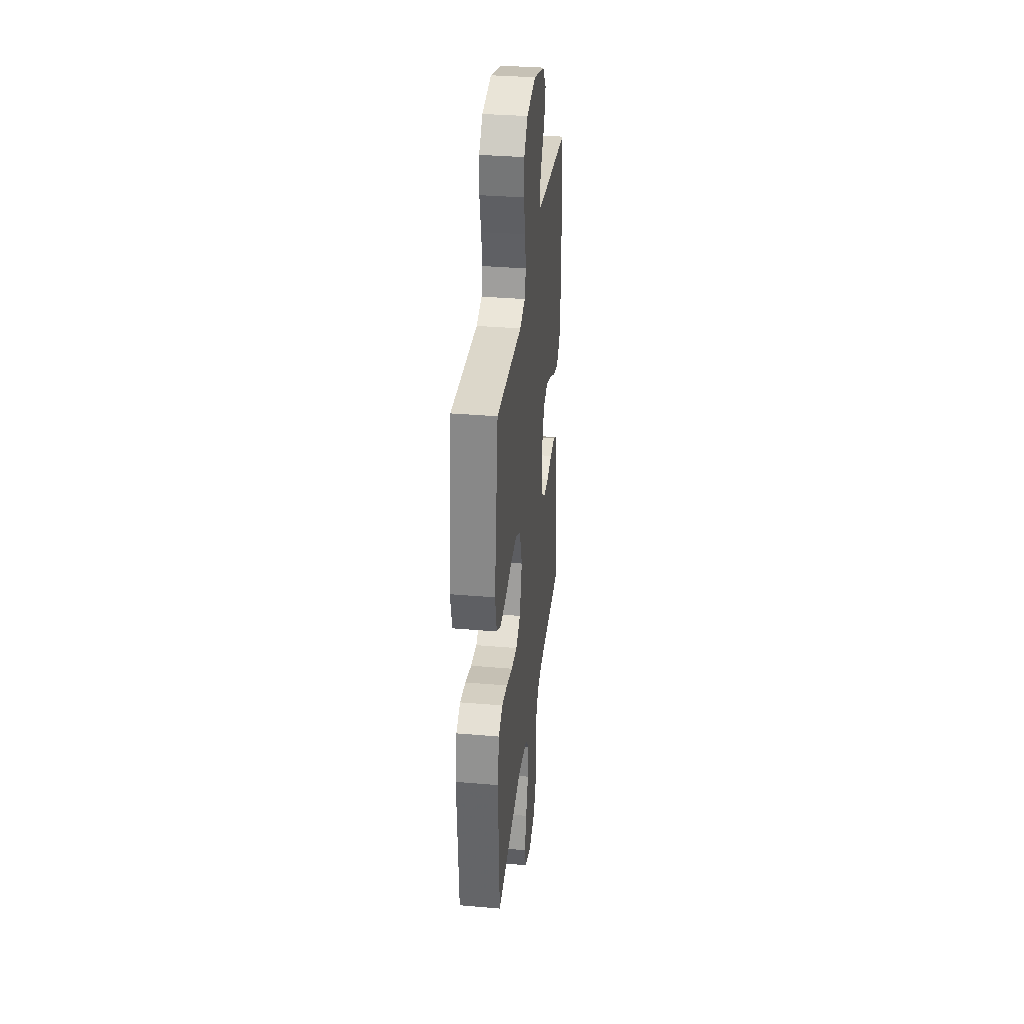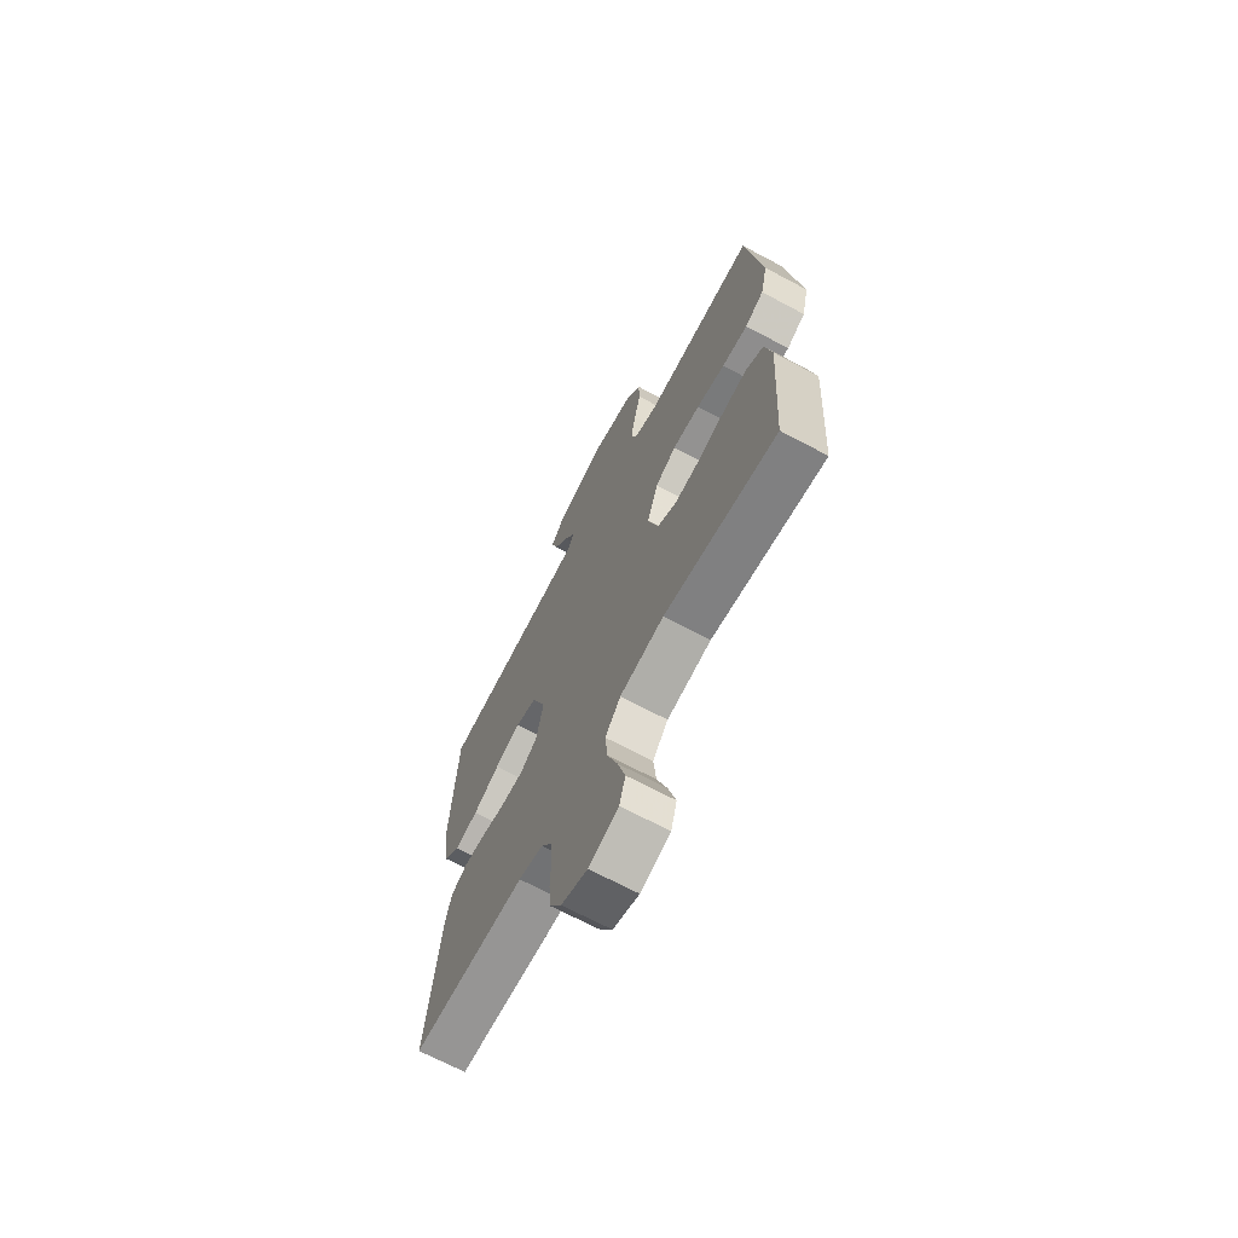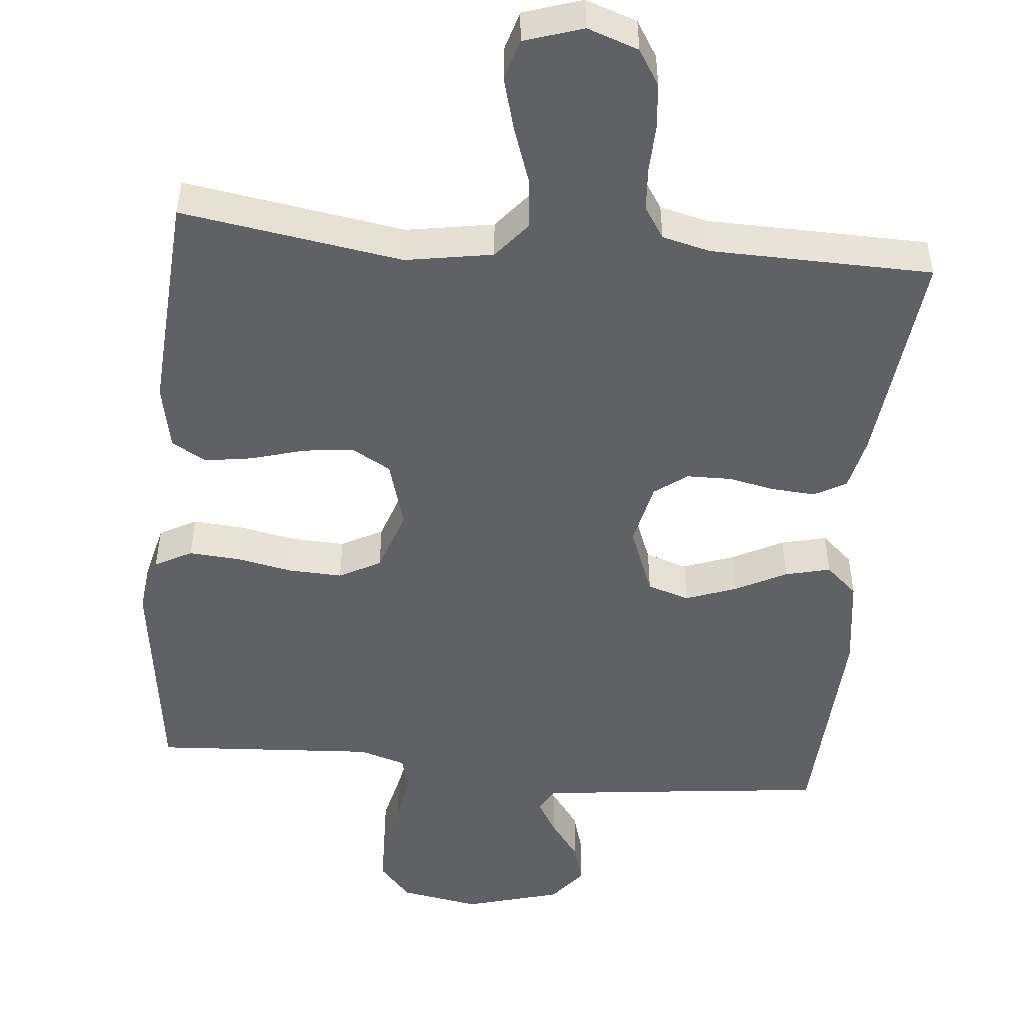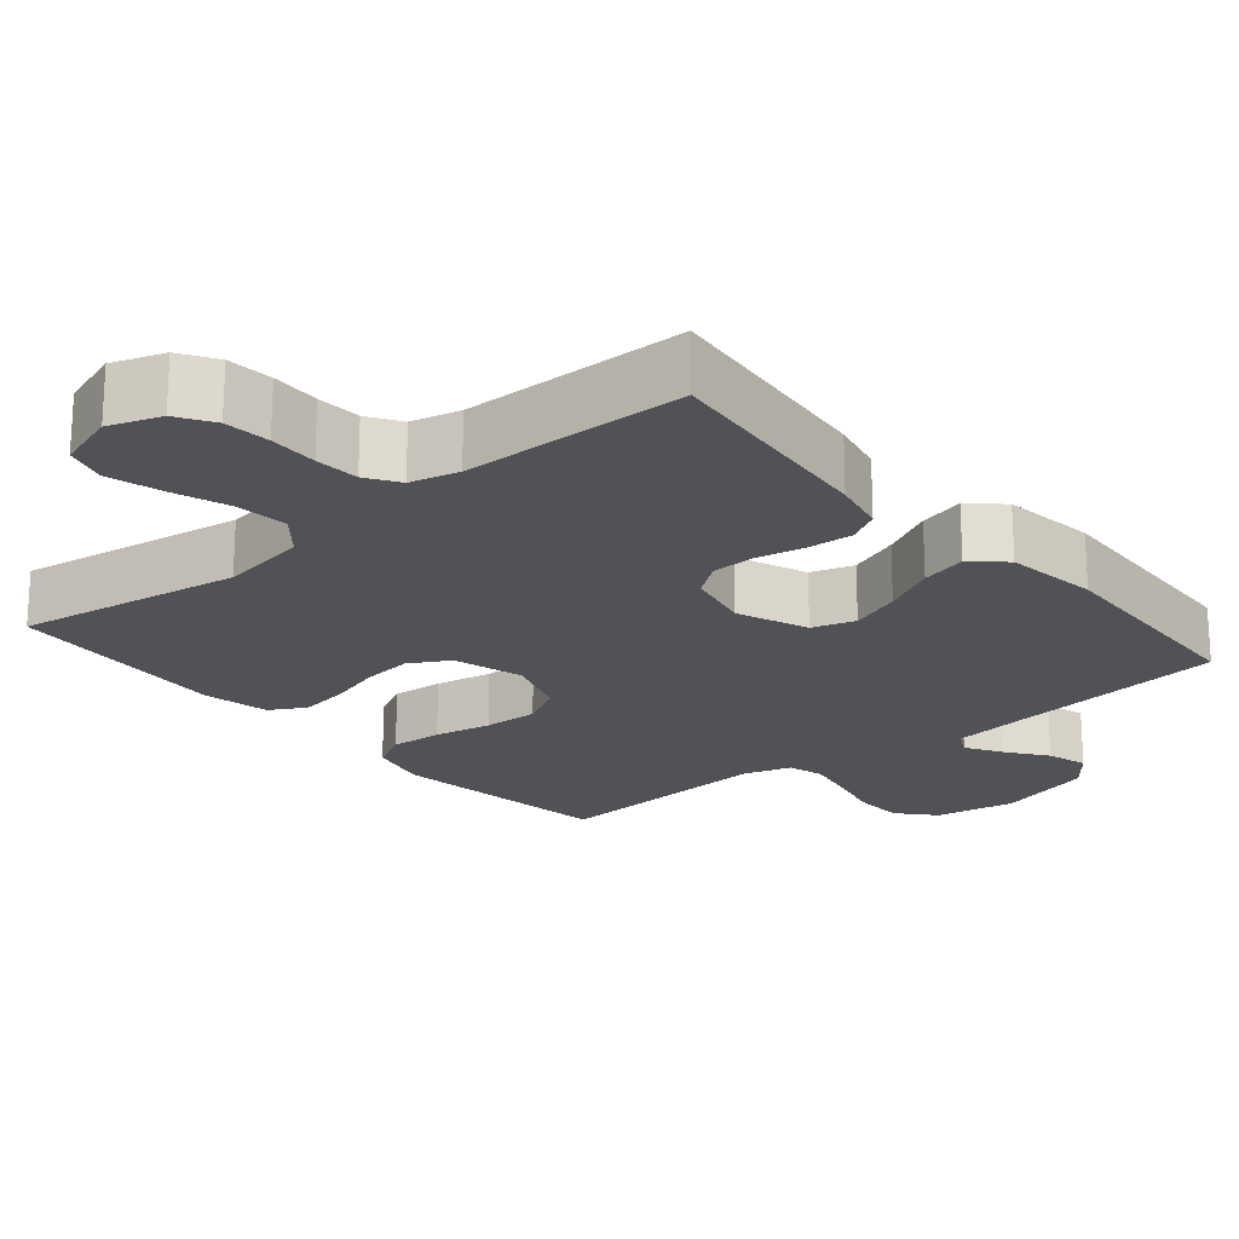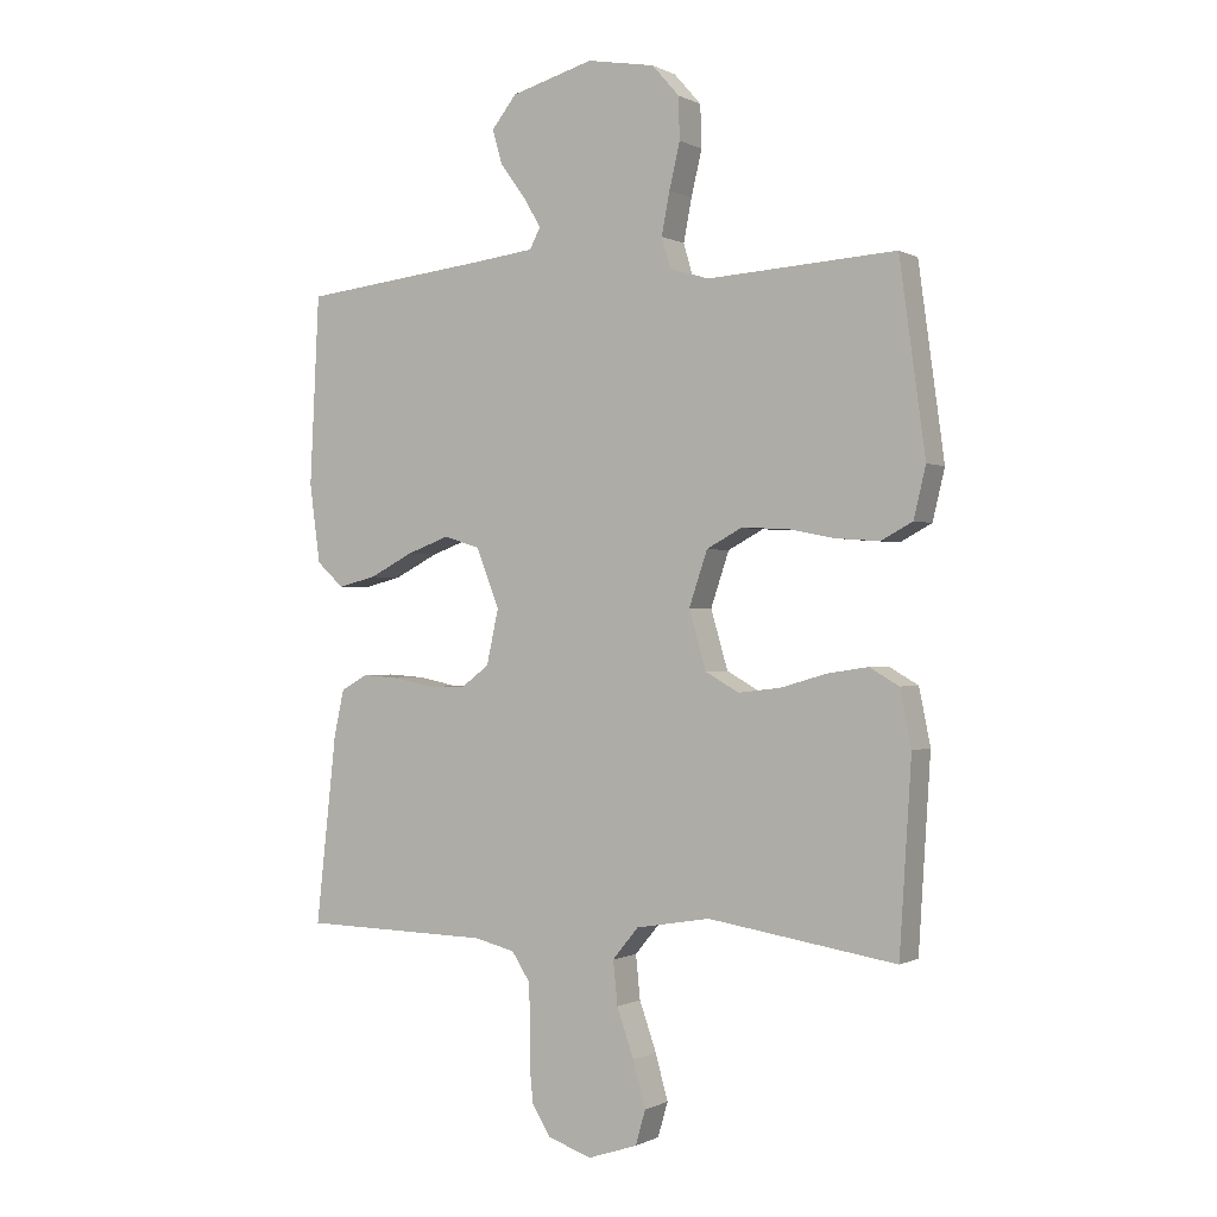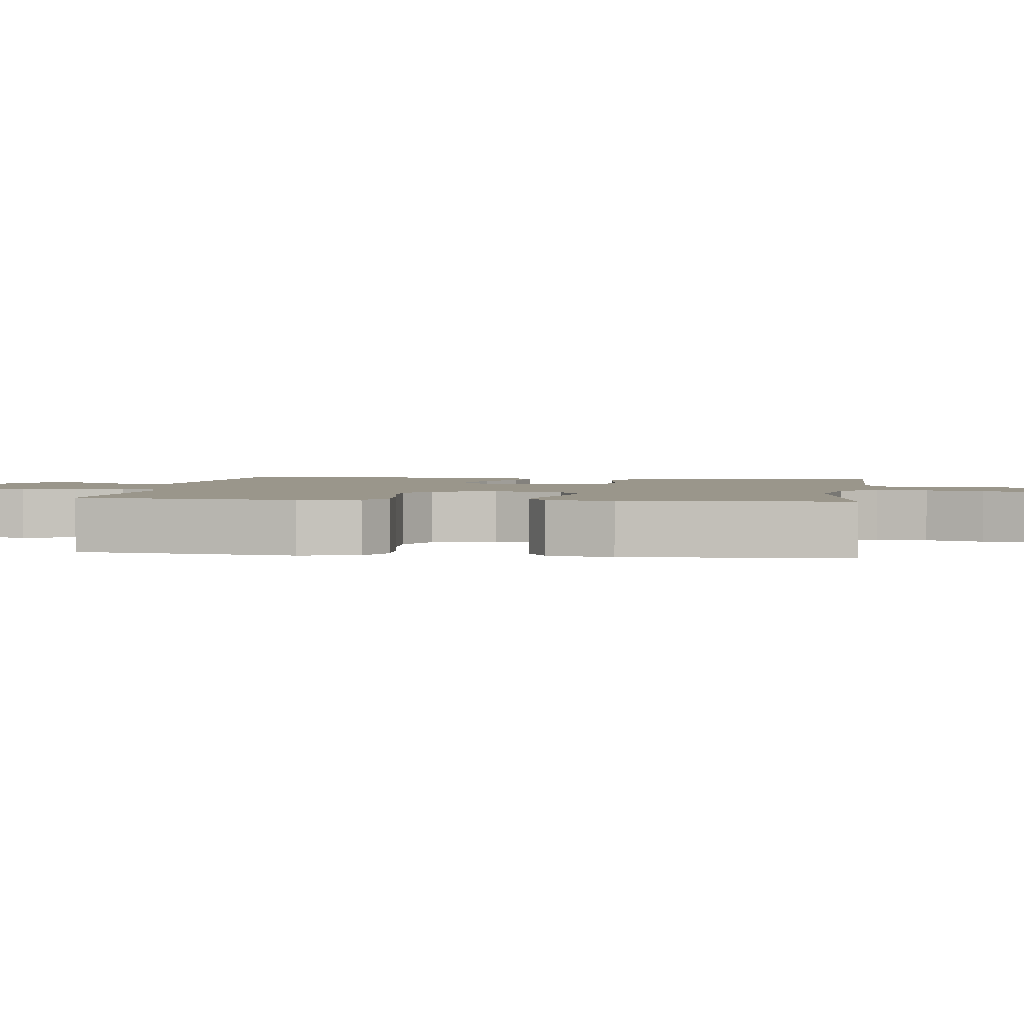
<metadata>
{"format":"obj","ext":"obj","renderer":"f3d","projection":"perspective","resolution":1024,"background":"white","views":[{"elev":34.1,"azim":96.6,"up":"+Z"},{"elev":-68.6,"azim":61.9,"up":"+Z"},{"elev":-49.3,"azim":174.5,"up":"+Y"},{"elev":-20.8,"azim":-139.9,"up":"+Y"},{"elev":-0.4,"azim":29.5,"up":"+Z"},{"elev":2.3,"azim":98.0,"up":"+Y"}]}
</metadata>
<code>
v 0.5 0.07 0.5
v 0.541 0.07 0.2
v 0.522 0.07 0.12
v 0.472 0.07 0.093
v 0.403 0.07 0.098
v 0.327 0.07 0.113
v 0.254 0.07 0.116
v 0.198 0.07 0.086
v 0.169 0.07 0
v 0.196 0.07 -0.093
v 0.249 0.07 -0.123
v 0.317 0.07 -0.115
v 0.389 0.07 -0.094
v 0.454 0.07 -0.084
v 0.501 0.07 -0.111
v 0.519 0.07 -0.2
v 0.5 0.07 -0.5
v 0.2 0.07 -0.453
v 0.082 0.07 -0.473
v 0.041 0.07 -0.523
v 0.048 0.07 -0.592
v 0.075 0.07 -0.669
v 0.095 0.07 -0.741
v 0.079 0.07 -0.796
v 0 0.07 -0.822
v -0.069 0.07 -0.798
v -0.099 0.07 -0.75
v -0.105 0.07 -0.689
v -0.103 0.07 -0.624
v -0.107 0.07 -0.565
v -0.135 0.07 -0.522
v -0.2 0.07 -0.506
v -0.5 0.07 -0.5
v -0.467 0.07 -0.2
v -0.451 0.07 -0.128
v -0.408 0.07 -0.104
v -0.349 0.07 -0.108
v -0.285 0.07 -0.121
v -0.225 0.07 -0.12
v -0.181 0.07 -0.087
v -0.162 0.07 0
v -0.199 0.07 0.094
v -0.256 0.07 0.112
v -0.324 0.07 0.087
v -0.394 0.07 0.051
v -0.455 0.07 0.036
v -0.498 0.07 0.075
v -0.515 0.07 0.2
v -0.5 0.07 0.5
v -0.2 0.07 0.534
v -0.104 0.07 0.546
v -0.087 0.07 0.579
v -0.115 0.07 0.626
v -0.155 0.07 0.68
v -0.171 0.07 0.735
v -0.131 0.07 0.785
v 0 0.07 0.822
v 0.108 0.07 0.803
v 0.151 0.07 0.754
v 0.153 0.07 0.687
v 0.136 0.07 0.615
v 0.123 0.07 0.548
v 0.137 0.07 0.5
v 0.2 0.07 0.481
v 0.5 0 0.5
v 0.541 0 0.2
v 0.522 0 0.12
v 0.472 0 0.093
v 0.403 0 0.098
v 0.327 0 0.113
v 0.254 0 0.116
v 0.198 0 0.086
v 0.169 0 0
v 0.196 0 -0.093
v 0.249 0 -0.123
v 0.317 0 -0.115
v 0.389 0 -0.094
v 0.454 0 -0.084
v 0.501 0 -0.111
v 0.519 0 -0.2
v 0.5 0 -0.5
v 0.2 0 -0.453
v 0.082 0 -0.473
v 0.041 0 -0.523
v 0.048 0 -0.592
v 0.075 0 -0.669
v 0.095 0 -0.741
v 0.079 0 -0.796
v 0 0 -0.822
v -0.069 0 -0.798
v -0.099 0 -0.75
v -0.105 0 -0.689
v -0.103 0 -0.624
v -0.107 0 -0.565
v -0.135 0 -0.522
v -0.2 0 -0.506
v -0.5 0 -0.5
v -0.467 0 -0.2
v -0.451 0 -0.128
v -0.408 0 -0.104
v -0.349 0 -0.108
v -0.285 0 -0.121
v -0.225 0 -0.12
v -0.181 0 -0.087
v -0.162 0 0
v -0.199 0 0.094
v -0.256 0 0.112
v -0.324 0 0.087
v -0.394 0 0.051
v -0.455 0 0.036
v -0.498 0 0.075
v -0.515 0 0.2
v -0.5 0 0.5
v -0.2 0 0.534
v -0.104 0 0.546
v -0.087 0 0.579
v -0.115 0 0.626
v -0.155 0 0.68
v -0.171 0 0.735
v -0.131 0 0.785
v 0 0 0.822
v 0.108 0 0.803
v 0.151 0 0.754
v 0.153 0 0.687
v 0.136 0 0.615
v 0.123 0 0.548
v 0.137 0 0.5
v 0.2 0 0.481
f 59 60 61
f 58 59 61
f 57 58 61
f 56 57 61
f 55 56 61
f 54 55 61
f 53 54 61
f 52 53 61 62
f 51 52 62 63
f 48 49 50
f 47 48 50
f 46 47 50
f 45 46 50
f 44 45 50
f 51 63 64
f 50 51 64
f 44 50 64
f 43 44 64
f 36 37 38
f 35 36 38
f 34 35 38
f 33 34 38
f 32 33 38
f 31 32 38 39
f 30 31 39 40
f 27 28 29
f 26 27 29
f 25 26 29
f 24 25 29
f 23 24 29
f 22 23 29
f 21 22 29
f 20 21 29 30
f 30 40 41
f 20 30 41
f 19 20 41
f 16 17 18
f 15 16 18
f 14 15 18
f 13 14 18
f 12 13 18
f 11 12 18 19
f 4 5 6
f 3 4 6
f 2 3 6
f 1 2 6
f 64 1 6
f 64 6 7
f 64 7 8
f 43 64 8
f 42 43 8
f 19 41 42
f 11 19 42
f 10 11 42
f 9 10 42
f 8 9 42
f 125 124 123
f 125 123 122
f 125 122 121
f 125 121 120
f 125 120 119
f 125 119 118
f 125 118 117
f 126 125 117 116
f 127 126 116 115
f 114 113 112
f 114 112 111
f 114 111 110
f 114 110 109
f 114 109 108
f 128 127 115
f 128 115 114
f 128 114 108
f 128 108 107
f 102 101 100
f 102 100 99
f 102 99 98
f 102 98 97
f 102 97 96
f 103 102 96 95
f 104 103 95 94
f 93 92 91
f 93 91 90
f 93 90 89
f 93 89 88
f 93 88 87
f 93 87 86
f 93 86 85
f 94 93 85 84
f 105 104 94
f 105 94 84
f 105 84 83
f 82 81 80
f 82 80 79
f 82 79 78
f 82 78 77
f 82 77 76
f 83 82 76 75
f 70 69 68
f 70 68 67
f 70 67 66
f 70 66 65
f 70 65 128
f 71 70 128
f 72 71 128
f 72 128 107
f 72 107 106
f 106 105 83
f 106 83 75
f 106 75 74
f 106 74 73
f 106 73 72
f 1 65 66 2
f 2 66 67 3
f 3 67 68 4
f 4 68 69 5
f 5 69 70 6
f 6 70 71 7
f 7 71 72 8
f 8 72 73 9
f 9 73 74 10
f 10 74 75 11
f 11 75 76 12
f 12 76 77 13
f 13 77 78 14
f 14 78 79 15
f 15 79 80 16
f 16 80 81 17
f 17 81 82 18
f 18 82 83 19
f 19 83 84 20
f 20 84 85 21
f 21 85 86 22
f 22 86 87 23
f 23 87 88 24
f 24 88 89 25
f 25 89 90 26
f 26 90 91 27
f 27 91 92 28
f 28 92 93 29
f 29 93 94 30
f 30 94 95 31
f 31 95 96 32
f 32 96 97 33
f 33 97 98 34
f 34 98 99 35
f 35 99 100 36
f 36 100 101 37
f 37 101 102 38
f 38 102 103 39
f 39 103 104 40
f 40 104 105 41
f 41 105 106 42
f 42 106 107 43
f 43 107 108 44
f 44 108 109 45
f 45 109 110 46
f 46 110 111 47
f 47 111 112 48
f 48 112 113 49
f 49 113 114 50
f 50 114 115 51
f 51 115 116 52
f 52 116 117 53
f 53 117 118 54
f 54 118 119 55
f 55 119 120 56
f 56 120 121 57
f 57 121 122 58
f 58 122 123 59
f 59 123 124 60
f 60 124 125 61
f 61 125 126 62
f 62 126 127 63
f 63 127 128 64
f 64 128 65 1

</code>
